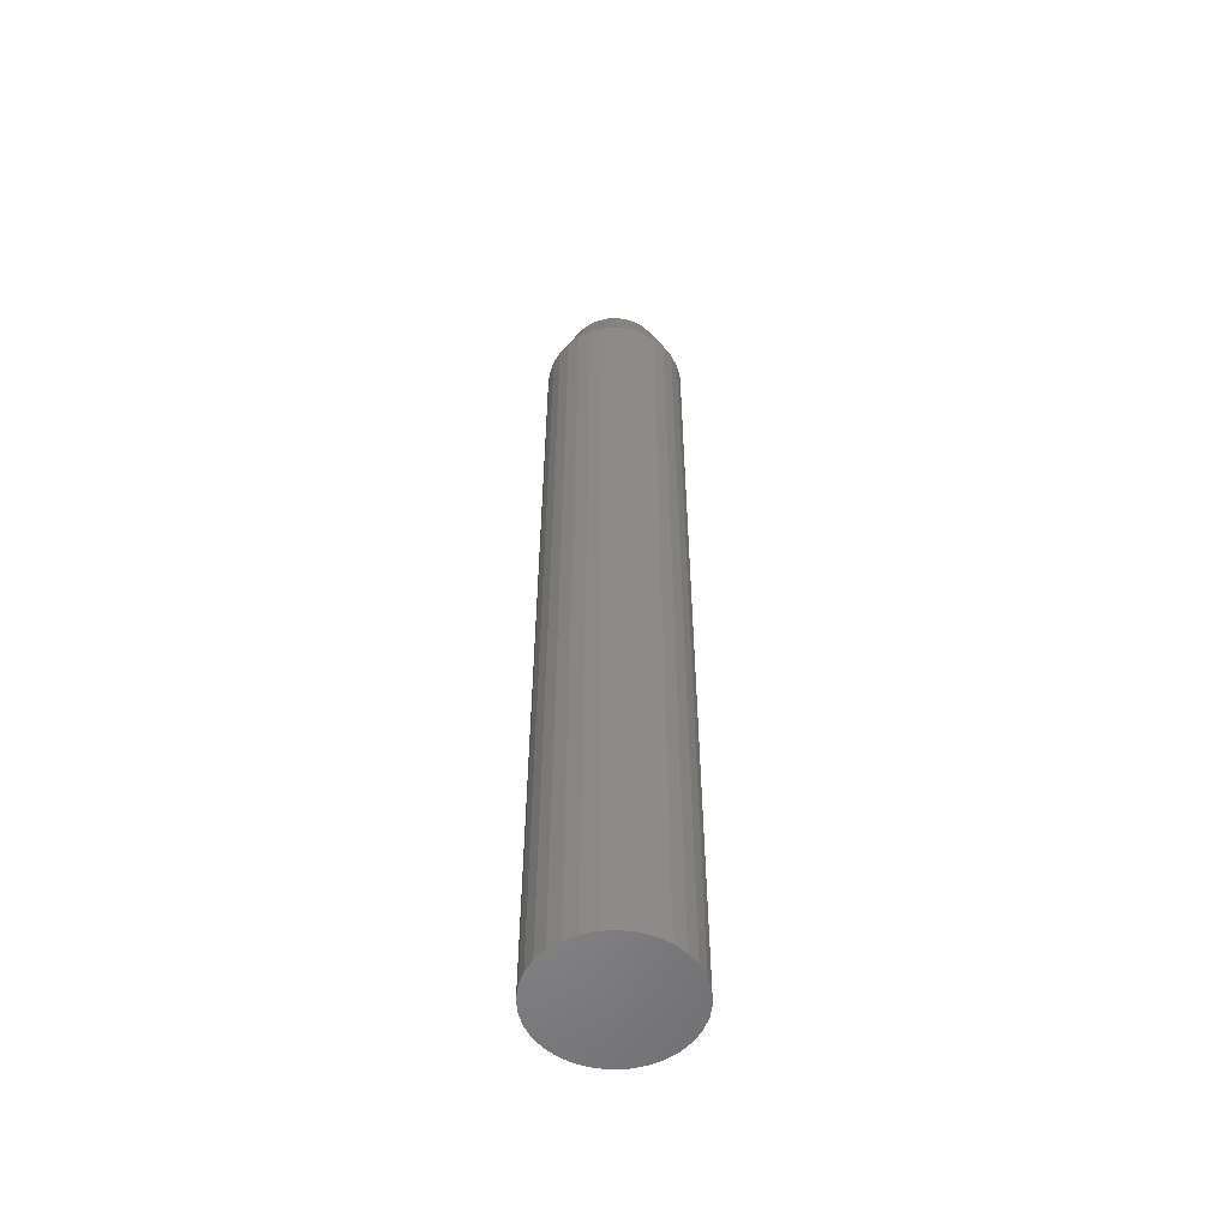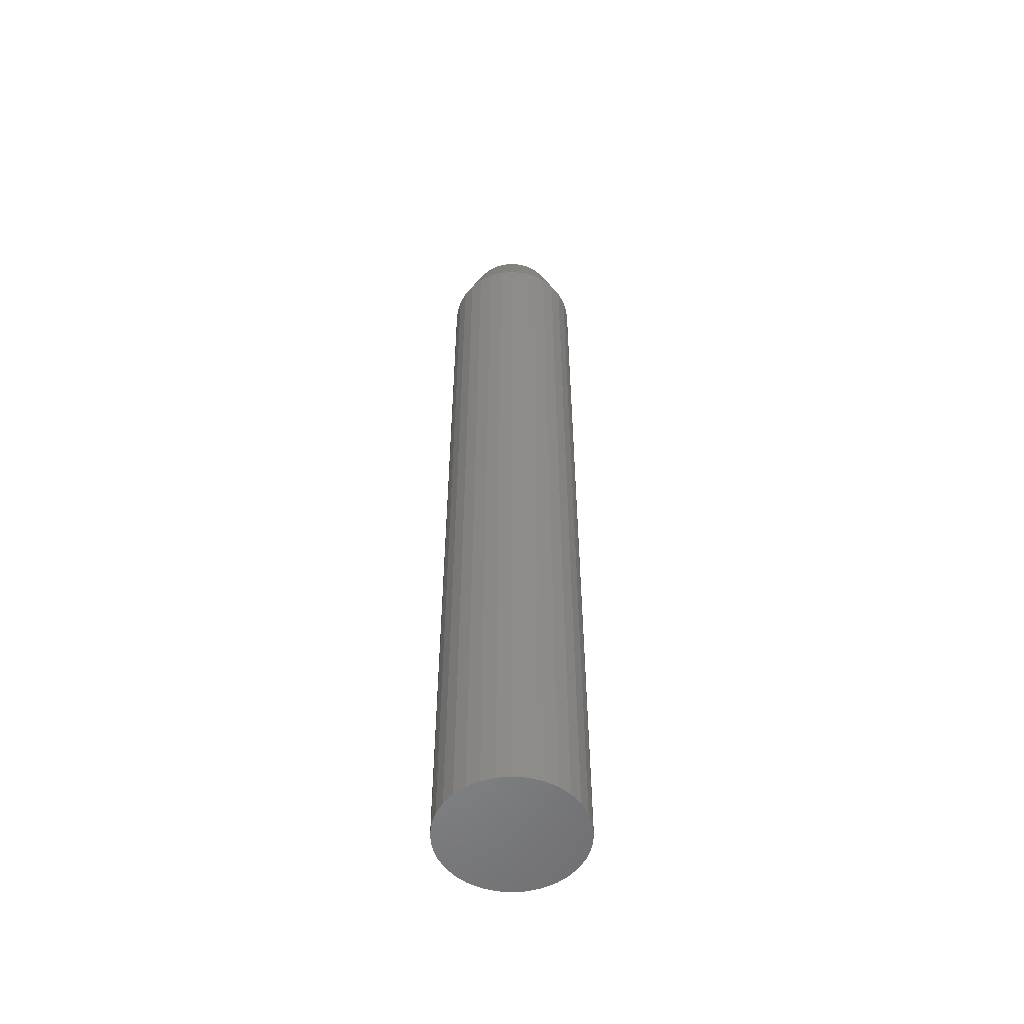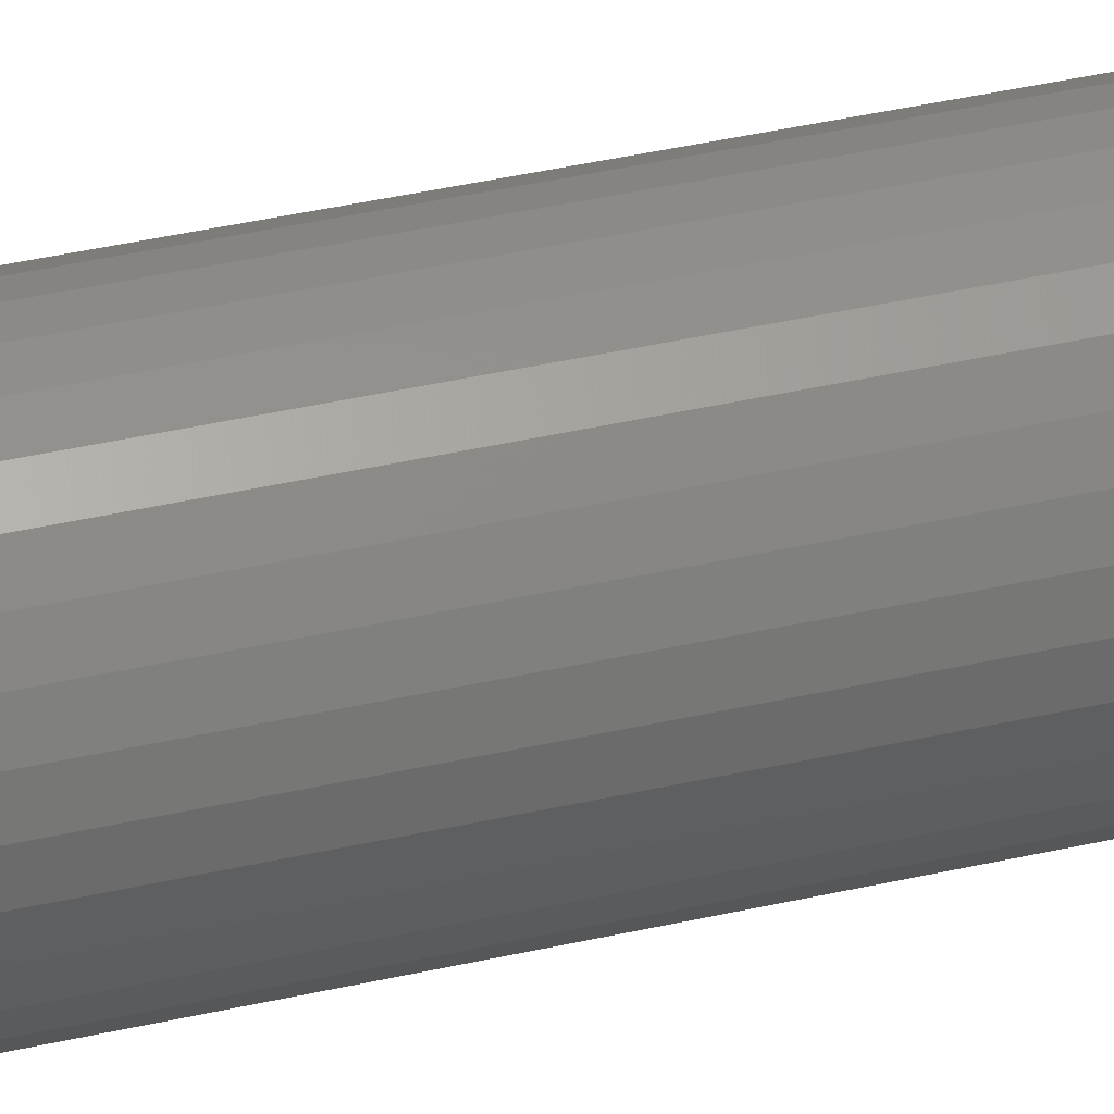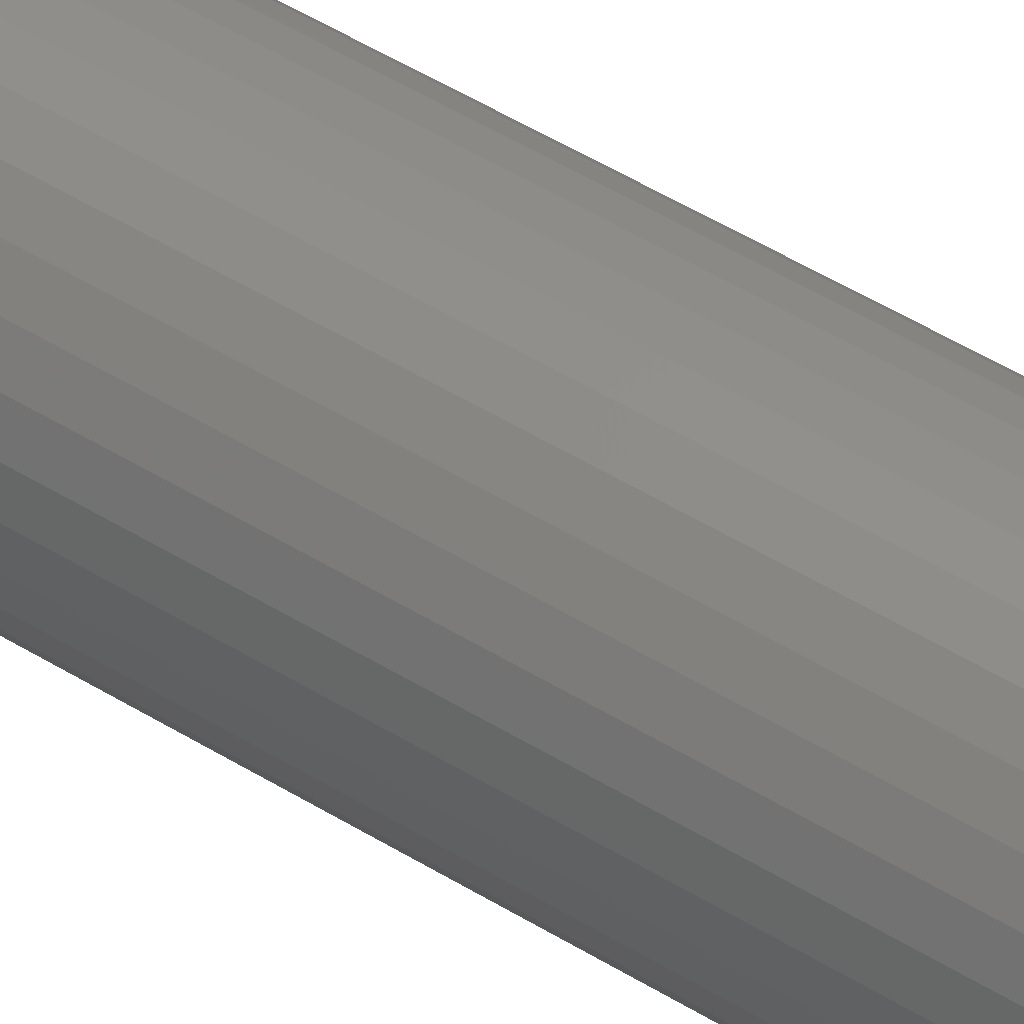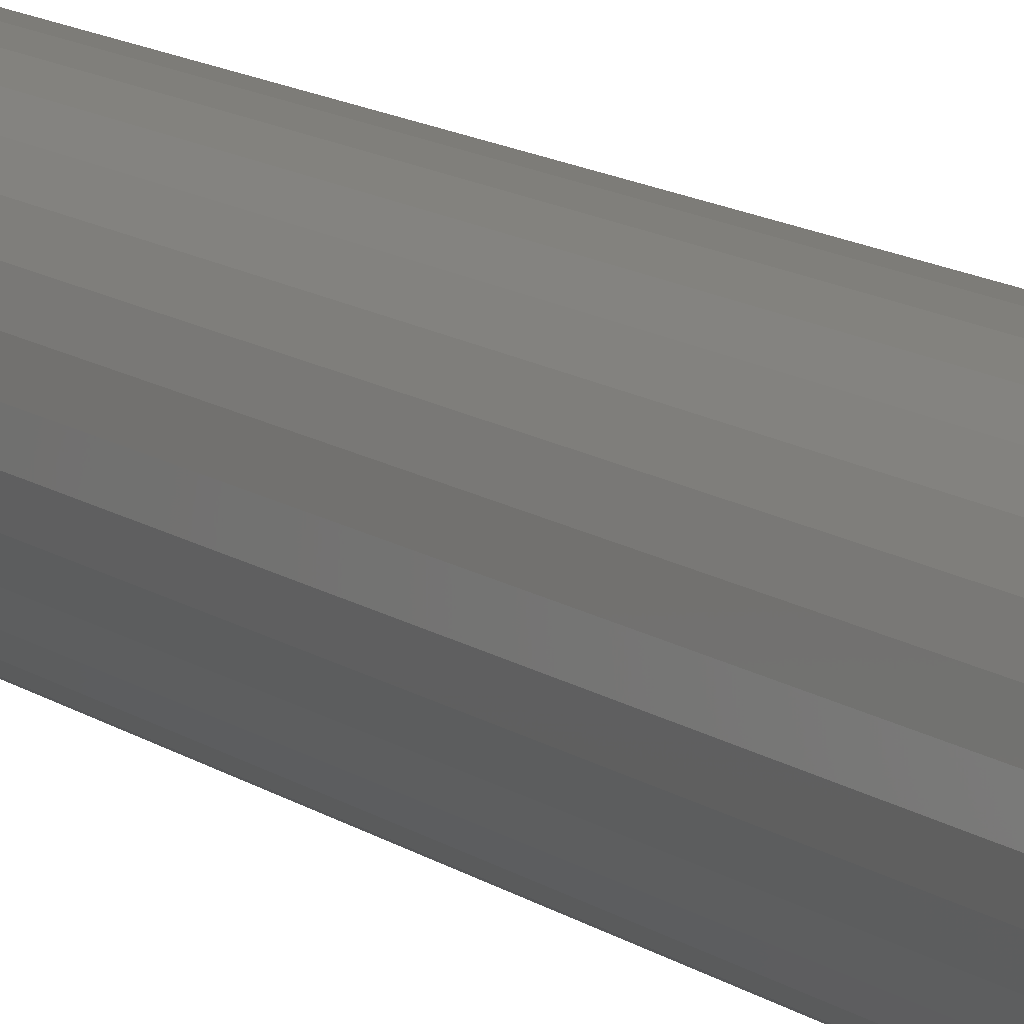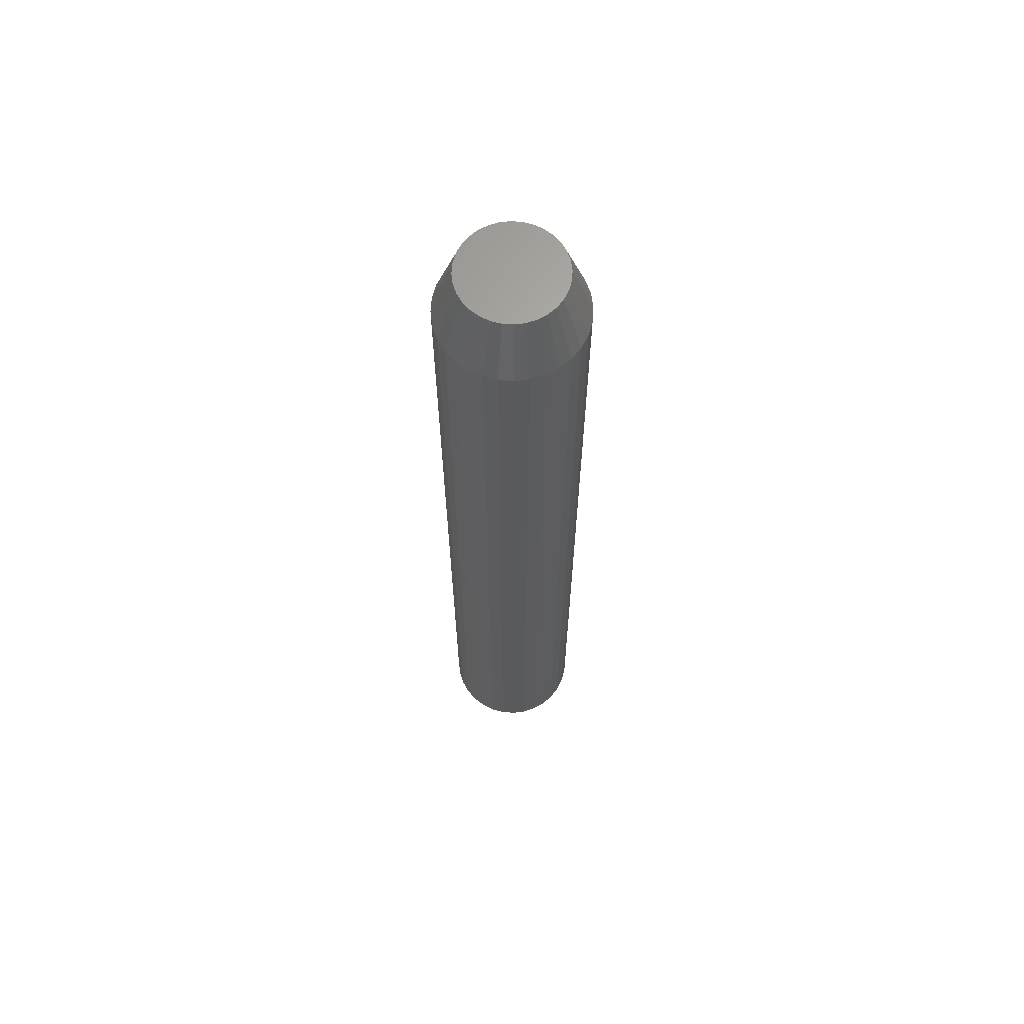
<metadata>
{"format":"stl","ext":"stl","renderer":"f3d","projection":"perspective","resolution":1024,"background":"white","views":[{"elev":-54.6,"azim":-125.6,"up":"+Z"},{"elev":-54.4,"azim":56.2,"up":"+Z"},{"elev":37.3,"azim":73.2,"up":"+Y"},{"elev":49.9,"azim":124.3,"up":"+Y"},{"elev":10.8,"azim":151.5,"up":"+Y"},{"elev":65.3,"azim":111.0,"up":"+Z"}]}
</metadata>
<code>
# stl→obj: 96 verts, 188 faces
v 0.0005757 0.03964 0.75
v -0.007157 0.03888 0.75
v -0.01459 0.03662 0.75
v 0.008309 0.03888 0.75
v 0.01574 0.03662 0.75
v -0.02145 0.03296 0.75
v 0.0226 0.03296 0.75
v -0.02745 0.02803 0.75
v 0.0286 0.02803 0.75
v -0.03238 0.02202 0.75
v 0.03353 0.02202 0.75
v -0.03605 0.01517 0.75
v 0.0372 0.01517 0.75
v -0.0383 0.007733 0.75
v 0.03945 0.007733 0.75
v 0.03945 -0.007733 0.75
v -0.03605 -0.01517 0.75
v 0.0372 -0.01517 0.75
v -0.03238 -0.02202 0.75
v 0.03353 -0.02202 0.75
v -0.02745 -0.02803 0.75
v 0.0286 -0.02803 0.75
v -0.02145 -0.03296 0.75
v 0.0226 -0.03296 0.75
v -0.01459 -0.03662 0.75
v 0.01574 -0.03662 0.75
v -0.007157 -0.03888 0.75
v 0.0005757 -0.03964 0.75
v 0.008309 -0.03888 0.75
v 0.04021 -1.173e-17 0.75
v -0.03906 3.413e-09 0.75
v -0.0383 -0.007733 0.75
v 0.05584 0 0
v 0.05584 -1.354e-17 0.7031
v 0.05478 -0.01078 0
v 0.05478 -0.01078 0.7031
v 0.05163 -0.02115 0
v 0.05163 -0.02115 0.7031
v 0.04653 -0.0307 0
v 0.04653 -0.0307 0.7031
v 0.03965 -0.03908 0
v 0.03965 -0.03908 0.7031
v 0.03128 -0.04595 0
v 0.03128 -0.04595 0.7031
v 0.02172 -0.05106 0
v 0.02172 -0.05106 0.7031
v 0.01136 -0.0542 0
v 0.01136 -0.0542 0.7031
v 0.0005757 -0.05526 0
v 0.0005757 -0.05526 0.7031
v -0.01021 -0.0542 0
v -0.01021 -0.0542 0.7031
v -0.02057 -0.05106 0
v -0.02057 -0.05106 0.7031
v -0.03013 -0.04595 0
v -0.03013 -0.04595 0.7031
v -0.0385 -0.03908 0
v -0.0385 -0.03908 0.7031
v -0.04537 -0.0307 0
v -0.04537 -0.0307 0.7031
v -0.05048 -0.02115 0
v -0.05048 -0.02115 0.7031
v -0.05363 -0.01078 0
v -0.05363 -0.01078 0.7031
v -0.05469 6.768e-18 0
v -0.05469 6.768e-18 0.7031
v -0.05363 0.01078 0
v -0.05363 0.01078 0.7031
v -0.05048 0.02115 0
v -0.05048 0.02115 0.7031
v -0.04537 0.0307 0
v -0.04537 0.0307 0.7031
v -0.0385 0.03908 0
v -0.0385 0.03908 0.7031
v -0.03013 0.04595 0
v -0.03013 0.04595 0.7031
v -0.02057 0.05106 0
v -0.02057 0.05106 0.7031
v -0.01021 0.0542 0
v -0.01021 0.0542 0.7031
v 0.0005757 0.05526 0
v 0.0005757 0.05526 0.7031
v 0.01136 0.0542 0
v 0.01136 0.0542 0.7031
v 0.02172 0.05106 0
v 0.02172 0.05106 0.7031
v 0.03128 0.04595 0
v 0.03128 0.04595 0.7031
v 0.03965 0.03908 0
v 0.03965 0.03908 0.7031
v 0.04653 0.0307 0
v 0.04653 0.0307 0.7031
v 0.05163 0.02115 0
v 0.05163 0.02115 0.7031
v 0.05478 0.01078 0
v 0.05478 0.01078 0.7031
f 1 2 3
f 4 1 3
f 4 3 5
f 5 3 6
f 5 6 7
f 7 6 8
f 7 8 9
f 9 8 10
f 9 10 11
f 11 10 12
f 11 12 13
f 13 12 14
f 13 14 15
f 16 17 18
f 18 17 19
f 18 19 20
f 20 19 21
f 20 21 22
f 22 21 23
f 22 23 24
f 24 23 25
f 24 25 26
f 26 25 27
f 26 27 28
f 26 28 29
f 15 14 30
f 30 14 31
f 30 31 16
f 16 31 32
f 16 32 17
f 33 34 35
f 35 34 36
f 35 36 37
f 37 36 38
f 37 38 39
f 39 38 40
f 39 40 41
f 41 40 42
f 41 42 43
f 43 42 44
f 43 44 45
f 45 44 46
f 45 46 47
f 47 46 48
f 47 48 49
f 49 48 50
f 49 50 51
f 51 50 52
f 51 52 53
f 53 52 54
f 53 54 55
f 55 54 56
f 55 56 57
f 57 56 58
f 57 58 59
f 59 58 60
f 59 60 61
f 61 60 62
f 61 62 63
f 63 62 64
f 63 64 65
f 65 64 66
f 65 66 67
f 67 66 68
f 67 68 69
f 69 68 70
f 69 70 71
f 71 70 72
f 71 72 73
f 73 72 74
f 73 74 75
f 75 74 76
f 75 76 77
f 77 76 78
f 77 78 79
f 79 78 80
f 79 80 81
f 81 80 82
f 81 82 83
f 83 82 84
f 83 84 85
f 85 84 86
f 85 86 87
f 87 86 88
f 87 88 89
f 89 88 90
f 89 90 91
f 91 90 92
f 91 92 93
f 93 92 94
f 93 94 95
f 95 94 96
f 95 96 33
f 33 96 34
f 31 14 66
f 14 68 66
f 34 96 30
f 96 15 30
f 96 94 13
f 15 96 13
f 94 92 11
f 13 94 11
f 92 90 9
f 11 92 9
f 90 88 7
f 9 90 7
f 88 86 5
f 7 88 5
f 86 84 4
f 5 86 4
f 84 82 1
f 4 84 1
f 82 80 2
f 1 82 2
f 80 78 3
f 2 80 3
f 78 76 6
f 3 78 6
f 76 74 8
f 6 76 8
f 74 72 10
f 8 74 10
f 72 70 12
f 10 72 12
f 14 70 68
f 12 70 14
f 30 16 34
f 16 36 34
f 66 64 31
f 64 32 31
f 64 62 17
f 32 64 17
f 62 60 19
f 17 62 19
f 60 58 21
f 19 60 21
f 58 56 23
f 21 58 23
f 56 54 25
f 23 56 25
f 54 52 27
f 25 54 27
f 52 50 28
f 27 52 28
f 50 48 29
f 28 50 29
f 48 46 26
f 29 48 26
f 46 44 24
f 26 46 24
f 44 42 22
f 24 44 22
f 42 40 20
f 22 42 20
f 40 38 18
f 20 40 18
f 16 38 36
f 18 38 16
f 81 83 79
f 77 79 83
f 85 77 83
f 75 77 85
f 87 75 85
f 73 75 87
f 89 73 87
f 71 73 89
f 91 71 89
f 69 71 91
f 93 69 91
f 39 59 37
f 57 59 39
f 41 57 39
f 55 57 41
f 43 55 41
f 53 55 43
f 45 53 43
f 51 53 45
f 47 51 45
f 49 51 47
f 59 61 37
f 37 61 63
f 37 63 35
f 35 63 65
f 35 65 33
f 33 65 67
f 33 67 95
f 95 67 69
f 95 69 93

</code>
